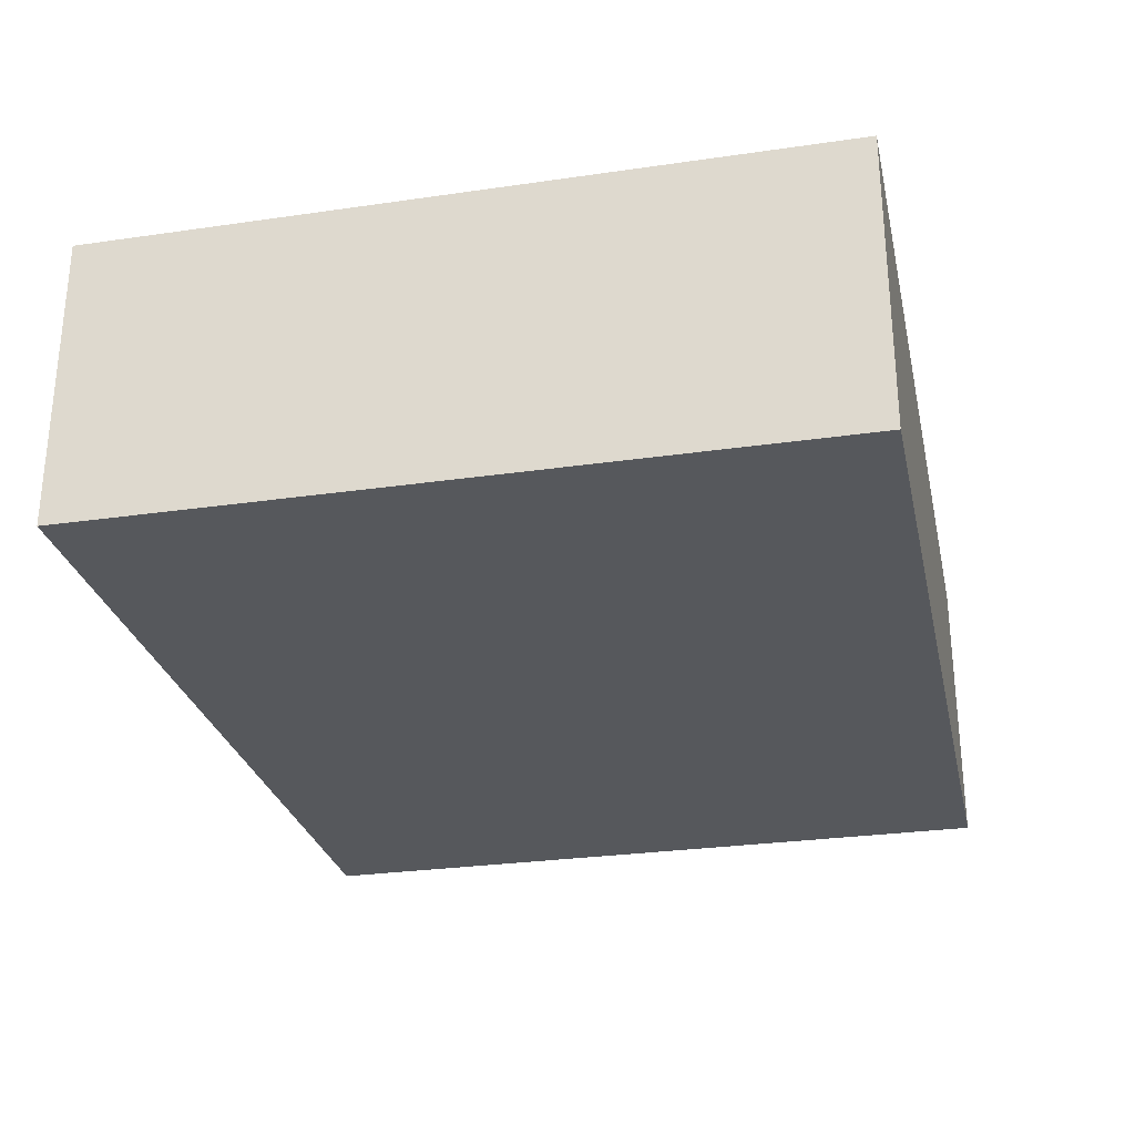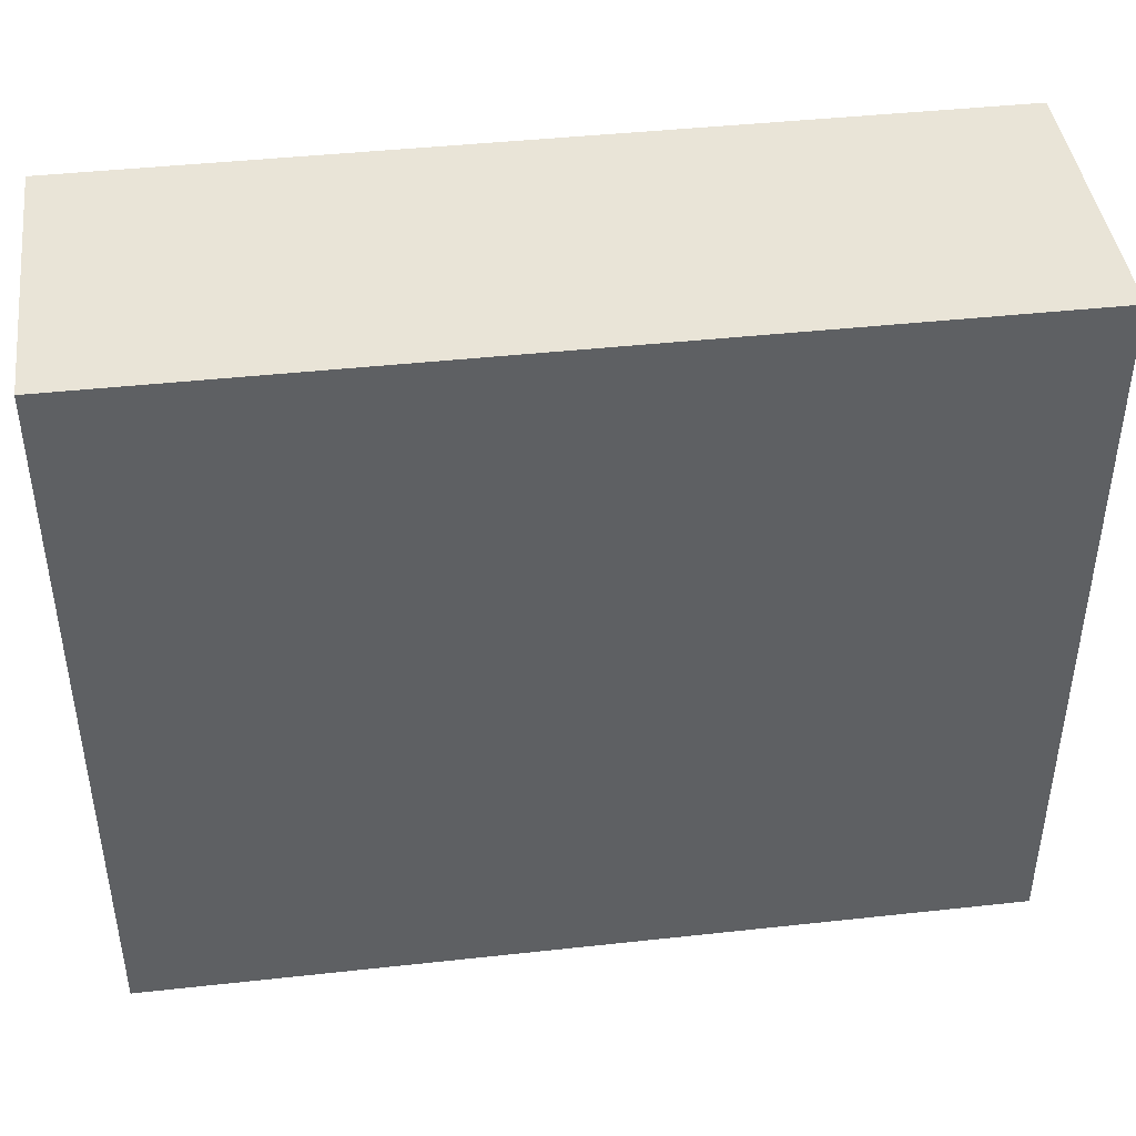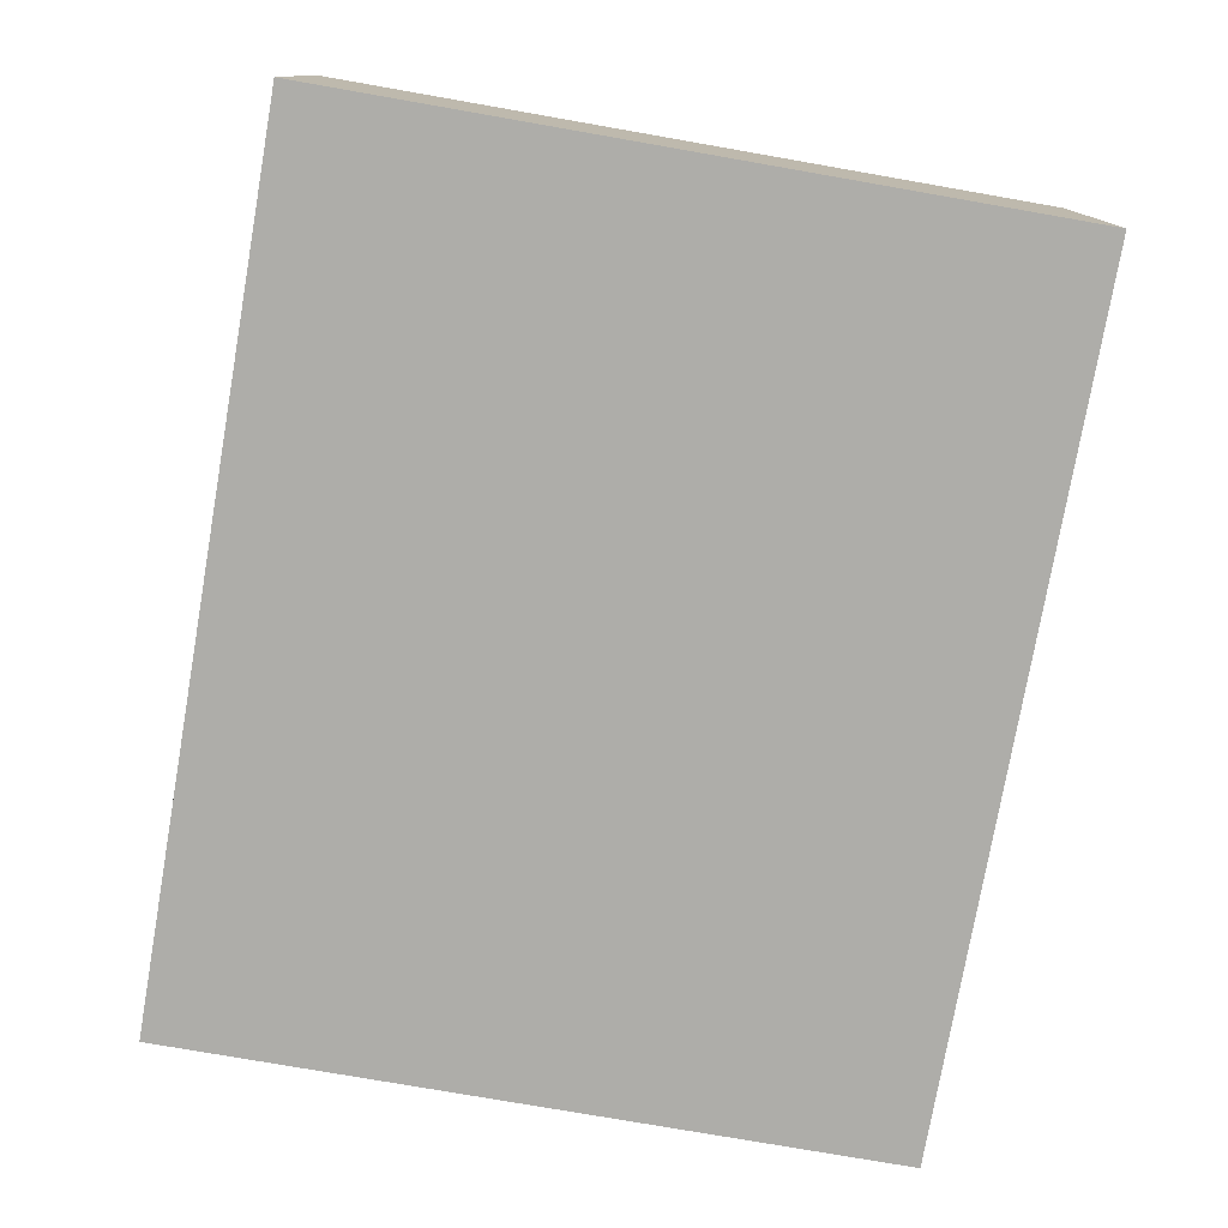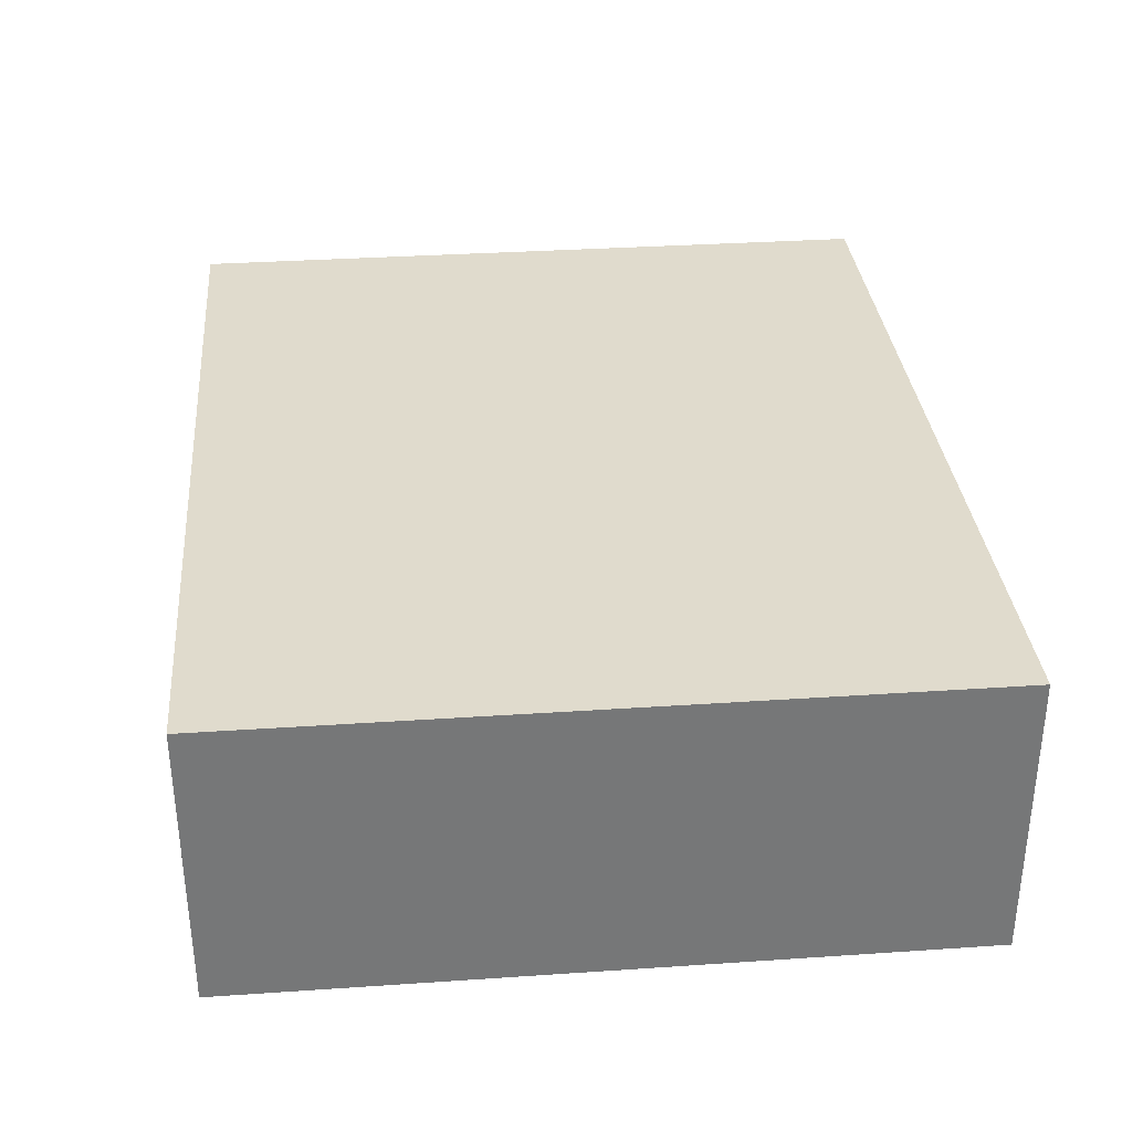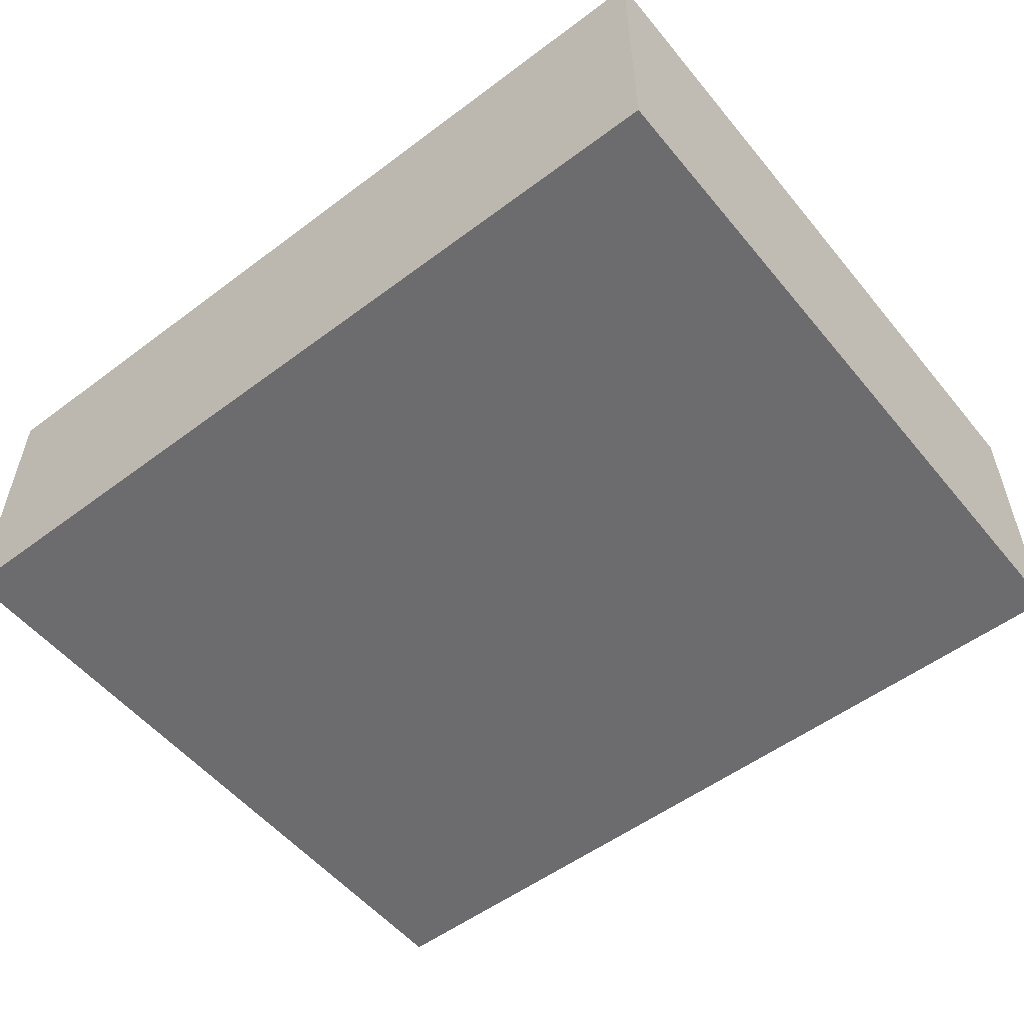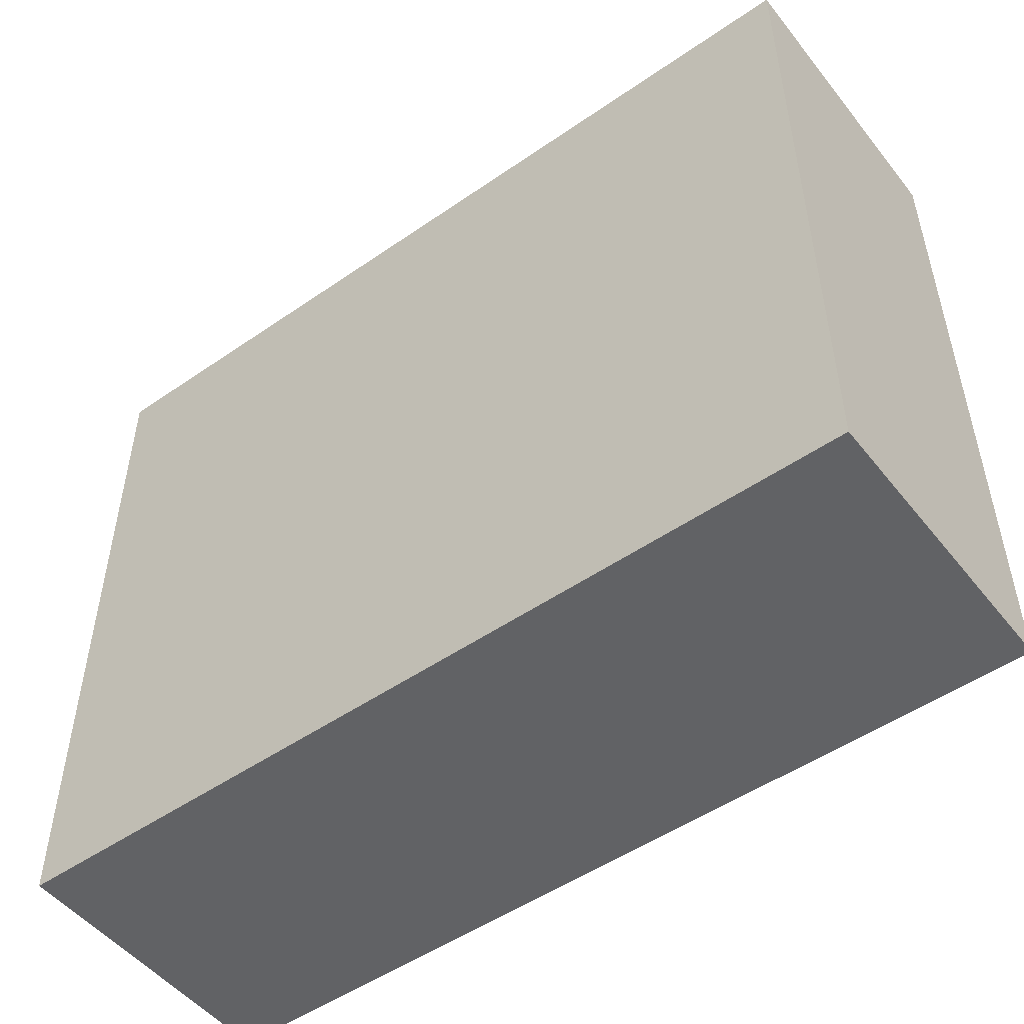
<metadata>
{"format":"obj","ext":"obj","renderer":"f3d","projection":"perspective","resolution":1024,"background":"white","views":[{"elev":-28.0,"azim":102.4,"up":"+Z"},{"elev":43.0,"azim":172.6,"up":"+Y"},{"elev":-77.1,"azim":80.1,"up":"+Z"},{"elev":33.3,"azim":-95.3,"up":"+Z"},{"elev":-53.8,"azim":38.6,"up":"+Z"},{"elev":-50.6,"azim":-142.9,"up":"+Y"}]}
</metadata>
<code>
o stone_S_02
v -0.3 0.1 -0.2
v -0.3 0.1 -0.4
v -0.3 0.6 -0.2
v -0.3 0.6 -0.4
v 0.3 0.1 -0.2
v 0.3 0.1 -0.4
v 0.3 0.6 -0.2
v 0.3 0.6 -0.4
v -0.3 0.1 -0.2
v -0.3 0.6 -0.2
v 0.3 0.1 -0.2
v 0.3 0.6 -0.2
v -0.3 0.1 -0.4
v -0.3 0.6 -0.4
v 0.3 0.1 -0.4
v 0.3 0.6 -0.4
v -0.3 0.1 -0.2
v 0.3 0.1 -0.2
v -0.3 0.1 -0.4
v 0.3 0.1 -0.4
v -0.3 0.6 -0.2
v 0.3 0.6 -0.2
v -0.3 0.6 -0.4
v 0.3 0.6 -0.4
f 3 2 1
f 4 2 3
f 5 6 7
f 7 6 8
f 11 10 9
f 12 10 11
f 13 14 15
f 15 14 16
f 19 18 17
f 20 18 19
f 21 22 23
f 23 22 24

</code>
